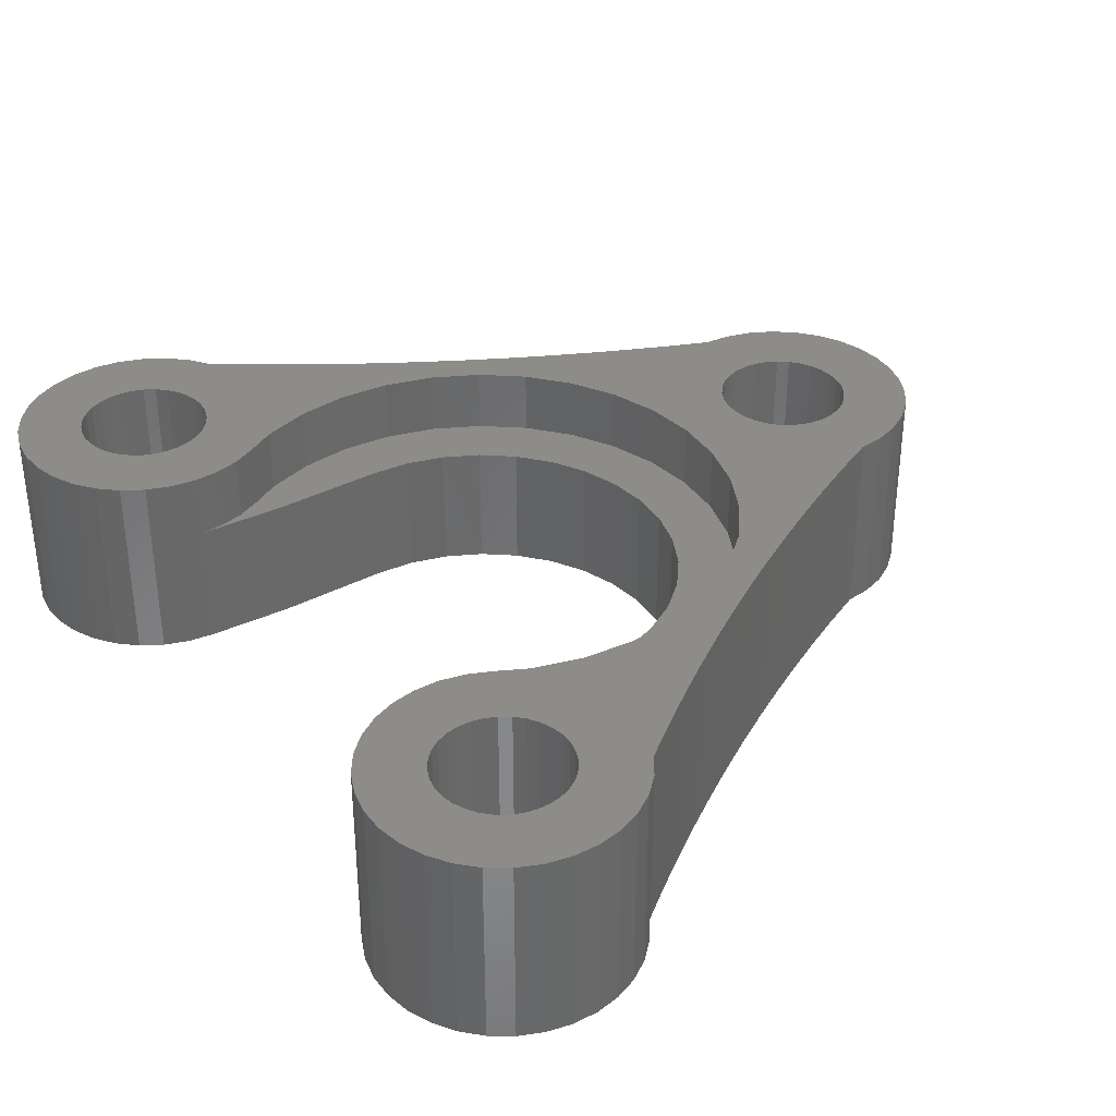
<metadata>
{"format":"stl","ext":"stl","renderer":"f3d","projection":"perspective","resolution":1024,"background":"white","views":[{"elev":35.3,"azim":145.1,"up":"+Z"}]}
</metadata>
<code>
# stl→obj: 485 verts, 978 faces
v 132.6 56.32 6
v 132.6 55.93 0
v 132.6 55.93 6
v 132.6 56.32 0
v 145.6 69.32 6
v 146.2 69.86 0
v 145.6 69.32 0
v 146.2 69.86 6
v 126.6 56.32 6
v 126.7 55.54 0
v 126.7 55.54 6
v 126.6 56.32 0
v 148.1 49.93 6
v 148.8 49.95 4
v 148.1 49.93 4
v 148.8 49.95 6
v 150.4 49.55 6
v 151 49.13 0
v 150.4 49.55 0
v 151 49.13 6
v 149.6 49.83 6
v 149.6 49.83 0
v 146.2 42.79 6
v 145.6 43.32 0
v 146.2 42.79 0
v 145.6 43.32 6
v 136.9 61.98 4
v 136 60.77 6
v 136 60.77 4
v 136.9 61.98 6
v 144.2 64.17 6
v 142.6 64.32 4
v 144.2 64.17 4
v 142.6 64.32 6
v 141.4 50.24 4
v 142.6 50.12 0
v 141.4 50.24 0
v 142.6 50.12 4
v 140.2 50.6 4
v 140.2 50.6 0
v 139.2 51.17 4
v 139.2 51.17 0
v 147.7 68.48 0
v 145.1 68.69 0
v 146.8 70.27 0
v 147.6 70.55 0
v 148.3 70.68 0
v 148.1 68.62 0
v 148.5 68.68 0
v 149.1 70.65 0
v 148.8 68.67 0
v 149.2 68.58 0
v 149.9 70.47 0
v 149.6 68.42 0
v 149.9 68.19 0
v 150.6 70.15 0
v 150.2 67.9 0
v 150.4 67.57 0
v 150.5 67.2 0
v 150.6 66.82 0
v 149.5 64.89 0
v 150.4 63.1 0
v 149.1 64.75 0
v 149.8 65.1 0
v 150.1 65.37 0
v 150.3 65.69 0
v 150.5 66.04 0
v 151 63.51 0
v 150.6 66.43 0
v 151.2 69.69 0
v 151.6 64.05 0
v 151.8 69.12 0
v 152.1 64.69 0
v 152.2 68.46 0
v 152.4 65.4 0
v 152.5 67.72 0
v 152.6 66.16 0
v 152.6 66.95 0
v 138.6 63.21 6
v 138.2 62.98 4
v 138.6 63.21 4
v 138.2 62.98 6
v 132.6 56.71 6
v 132.6 56.71 0
v 135.2 59.39 6
v 135.2 59.39 4
v 130.6 60.32 6
v 131.9 60.89 0
v 130.6 60.32 0
v 131.9 60.89 6
v 146.6 66.95 0
v 146.6 66.56 6
v 146.6 66.56 0
v 146.6 66.95 6
v 149.1 70.65 6
v 149.9 70.47 6
v 132.5 55.56 6
v 132.3 55.21 0
v 132.3 55.21 6
v 132.5 55.56 0
v 136.9 49.25 6
v 135.7 49.92 0
v 136.9 49.25 0
v 135.7 49.92 6
v 147.6 42.1 6
v 146.8 42.37 0
v 147.6 42.1 0
v 146.8 42.37 6
v 147.3 47.47 0
v 147 47.18 6
v 147 47.18 0
v 147.3 47.47 6
v 148.3 47.94 6
v 147.9 47.86 0
v 148.3 47.94 0
v 147.9 47.86 6
v 151.8 43.53 0
v 151.2 42.95 6
v 151.2 42.95 0
v 151.8 43.53 6
v 129.5 57.99 6
v 129.2 57.74 0
v 129.5 57.99 0
v 129.2 57.74 6
v 138.1 64.08 6
v 139.3 64.79 0
v 138.1 64.08 0
v 139.3 64.79 6
v 146.8 46.85 6
v 146.8 46.85 0
v 146.7 46.48 6
v 146.7 46.48 0
v 134.8 57.88 6
v 134.8 57.88 4
v 145.1 68.69 6
v 152.6 45.7 0
v 152.5 44.93 6
v 152.5 44.93 0
v 152.6 45.7 6
v 128.6 56.71 0
v 128.6 56.32 6
v 128.6 56.32 0
v 128.6 56.71 6
v 138.1 48.57 6
v 138.1 48.57 0
v 130.2 58.29 6
v 129.8 58.17 0
v 130.2 58.29 0
v 129.8 58.17 6
v 146.6 45.7 0
v 146.7 45.32 6
v 146.7 45.32 0
v 146.6 45.7 6
v 129.1 60.02 6
v 129.8 60.25 0
v 129.1 60.02 0
v 129.8 60.25 6
v 135.7 62.73 6
v 136.9 63.39 0
v 135.7 62.73 0
v 136.9 63.39 6
v 152.6 46.48 0
v 152.6 46.48 6
v 129.2 54.91 6
v 129.5 54.66 0
v 129.2 54.91 0
v 129.5 54.66 6
v 128.4 59.65 6
v 128.8 57.09 6
v 128.9 57.44 6
v 130.6 58.32 6
v 131 58.29 6
v 131.4 58.17 6
v 131.7 57.99 6
v 132 57.74 6
v 133.2 61.48 6
v 132.3 57.44 6
v 132.5 57.09 6
v 133.2 51.17 6
v 134.4 50.56 6
v 134.4 62.09 6
v 134.6 56.32 6
v 134.8 54.76 6
v 135.2 53.26 6
v 136 51.88 6
v 136.9 50.67 6
v 138.2 49.67 6
v 139.3 47.86 6
v 138.6 49.43 6
v 139.5 48.93 6
v 140.5 47.12 6
v 141 48.48 6
v 141.7 46.37 6
v 142.6 48.32 6
v 142.8 45.59 6
v 144.2 48.48 6
v 144 44.79 6
v 145.1 43.96 6
v 145.7 48.93 6
v 146.6 49.43 6
v 146.6 46.09 6
v 146.9 44.96 6
v 147.1 44.64 6
v 147.4 44.37 6
v 147.7 44.17 6
v 148.3 41.97 6
v 148.1 44.03 6
v 148.5 43.97 6
v 149.1 42 6
v 148.8 43.98 6
v 149.2 44.07 6
v 149.9 42.17 6
v 149.6 44.23 6
v 149.9 44.46 6
v 150.6 42.5 6
v 150.2 44.74 6
v 150.4 45.08 6
v 150.5 45.44 6
v 150.6 45.83 6
v 147.3 49.75 6
v 147.6 47.69 6
v 148.7 47.96 6
v 149.1 47.89 6
v 149.5 47.76 6
v 149.8 47.55 6
v 150.1 47.28 6
v 150.3 46.96 6
v 150.5 46.6 6
v 150.6 46.22 6
v 151.6 48.6 6
v 152.1 47.96 6
v 152.2 44.19 6
v 152.4 47.25 6
v 126.7 57.1 6
v 126.9 54.79 6
v 126.9 57.85 6
v 127.3 54.1 6
v 127.3 58.55 6
v 127.8 53.5 6
v 127.8 59.15 6
v 128.4 53 6
v 128.6 55.93 6
v 129.1 52.63 6
v 128.8 55.56 6
v 128.9 55.21 6
v 129.8 52.4 6
v 129.8 54.48 6
v 130.6 52.32 6
v 130.2 54.36 6
v 130.6 54.32 6
v 131.9 51.76 6
v 131 54.36 6
v 131.4 54.48 6
v 131.7 54.66 6
v 132 54.91 6
v 146.6 63.22 6
v 146.7 66.17 6
v 147.3 62.9 6
v 146.8 65.8 6
v 147 65.47 6
v 147.3 65.18 6
v 147.6 64.95 6
v 148.1 62.72 6
v 147.9 64.79 6
v 148.3 64.7 6
v 148.8 62.7 6
v 148.7 64.69 6
v 149.1 64.75 6
v 149.6 62.82 6
v 149.5 64.89 6
v 149.8 65.1 6
v 150.4 63.1 6
v 150.1 65.37 6
v 150.3 65.69 6
v 150.5 66.04 6
v 151 63.51 6
v 150.6 66.43 6
v 150.6 66.82 6
v 150.6 70.15 6
v 151.2 69.69 6
v 151.6 64.05 6
v 151.8 69.12 6
v 152.1 64.69 6
v 152.2 68.46 6
v 152.4 65.4 6
v 152.5 67.72 6
v 152.6 66.16 6
v 152.6 66.95 6
v 139.5 63.72 6
v 140.5 65.52 6
v 141 64.17 6
v 141.7 66.28 6
v 142.8 67.06 6
v 144 67.86 6
v 145.7 63.72 6
v 146.8 70.27 6
v 146.7 67.33 6
v 146.9 67.69 6
v 147.6 70.55 6
v 147.1 68.01 6
v 147.4 68.27 6
v 147.7 68.48 6
v 148.3 70.68 6
v 148.1 68.62 6
v 148.5 68.68 6
v 148.8 68.67 6
v 149.2 68.58 6
v 149.6 68.42 6
v 149.9 68.19 6
v 150.2 67.9 6
v 150.4 67.57 6
v 150.5 67.2 6
v 134.4 62.09 0
v 148.7 47.96 0
v 145.7 63.72 4
v 138.2 51.94 4
v 138.2 51.94 0
v 137.4 52.88 0
v 137.4 52.88 4
v 136.9 53.95 0
v 136.9 53.95 4
v 136.5 55.11 0
v 136.5 55.11 4
v 136.4 56.32 0
v 136.4 56.32 4
v 136.5 57.53 0
v 136.5 57.53 4
v 136.9 58.7 0
v 136.9 58.7 4
v 137.4 59.77 0
v 137.4 59.77 4
v 138.2 60.71 0
v 138.2 60.71 4
v 139.2 61.48 4
v 139.2 61.48 0
v 140.2 62.05 4
v 140.2 62.05 0
v 141.4 62.4 4
v 141.4 62.4 0
v 142.6 62.52 4
v 142.6 62.52 0
v 146.2 62.52 4
v 146.2 62.52 0
v 148.8 62.7 4
v 148.8 62.7 0
v 126.7 57.1 0
v 126.9 57.85 0
v 126.9 54.79 0
v 127.3 58.55 0
v 127.3 54.1 0
v 127.8 59.15 0
v 127.8 53.5 0
v 128.4 59.65 0
v 128.4 53 0
v 128.8 57.09 0
v 128.9 57.44 0
v 130.6 58.32 0
v 128.6 55.93 0
v 129.1 52.63 0
v 128.8 55.56 0
v 128.9 55.21 0
v 129.8 52.4 0
v 129.8 54.48 0
v 130.2 54.36 0
v 130.6 54.32 0
v 148.1 62.72 4
v 146.7 66.17 0
v 150.6 46.22 0
v 150.5 46.6 0
v 150.3 46.96 0
v 152.4 47.25 0
v 132.3 57.44 0
v 132 57.74 0
v 131.7 54.66 0
v 131.4 54.48 0
v 150.6 45.83 0
v 134.6 56.32 4
v 134.8 54.76 4
v 149.6 62.82 0
v 131 54.36 0
v 150.5 45.44 0
v 139.5 48.93 4
v 138.6 49.43 4
v 150.4 45.08 0
v 150.6 42.5 0
v 150.1 47.28 0
v 150.2 44.74 0
v 149.2 44.07 0
v 148.8 43.98 0
v 131 58.29 0
v 149.6 44.23 0
v 149.8 47.55 0
v 149.9 44.46 0
v 147.4 68.27 0
v 146.8 65.8 0
v 147 65.47 0
v 148.1 44.03 0
v 147.7 44.17 0
v 147.3 65.18 0
v 147.4 44.37 0
v 141.7 46.37 0
v 142.8 45.59 0
v 147.9 64.79 0
v 147.6 64.95 0
v 148.3 64.7 0
v 148.7 64.69 0
v 151.6 48.6 0
v 148.5 43.97 0
v 149.5 47.76 0
v 131.7 57.99 0
v 149.9 42.17 0
v 133.2 61.48 0
v 132 54.91 0
v 146.6 63.22 4
v 147.3 62.9 4
v 134.8 57.88 0
v 134.8 54.76 0
v 134.6 56.32 0
v 135.2 59.39 0
v 135.2 53.26 0
v 136 60.77 0
v 136 51.88 0
v 136.9 61.98 0
v 138.2 62.98 0
v 138.6 63.21 0
v 139.5 63.72 0
v 141 64.17 0
v 142.6 64.32 0
v 144.2 64.17 0
v 145.7 63.72 0
v 146.6 63.22 0
v 147.3 62.9 0
v 148.1 62.72 0
v 136.9 50.67 0
v 138.2 49.67 0
v 138.6 49.43 0
v 139.5 48.93 0
v 141 48.48 0
v 142.6 48.32 0
v 146.2 50.12 0
v 144.2 48.48 0
v 145.7 48.93 0
v 146.6 49.43 0
v 147.3 49.75 0
v 148.1 49.93 0
v 148.8 49.95 0
v 130.6 52.32 0
v 131.9 51.76 0
v 138.2 49.67 4
v 136.9 50.67 4
v 139.3 47.86 0
v 134.4 50.56 0
v 144 44.79 0
v 152.2 44.19 0
v 152.1 47.96 0
v 144.2 48.48 4
v 142.6 48.32 4
v 133.2 51.17 0
v 145.1 43.96 0
v 147.3 49.75 4
v 146.6 49.43 4
v 141 48.48 4
v 135.2 53.26 4
v 144 67.86 0
v 142.8 67.06 0
v 141.7 66.28 0
v 136 51.88 4
v 131.4 58.17 0
v 146.2 50.12 4
v 145.7 48.93 4
v 139.5 63.72 4
v 141 64.17 4
v 146.9 44.96 0
v 147.1 44.64 0
v 148.3 41.97 0
v 149.1 42 0
v 147.6 47.69 0
v 132.5 57.09 0
v 147.1 68.01 0
v 146.9 67.69 0
v 140.5 65.52 0
v 149.1 47.89 0
v 146.7 67.33 0
v 146.6 46.09 0
v 140.5 47.12 0
f 1 2 3
f 2 1 4
f 5 6 7
f 6 5 8
f 9 10 11
f 10 9 12
f 13 14 15
f 14 13 16
f 17 18 19
f 18 17 20
f 21 19 22
f 19 21 17
f 23 24 25
f 24 23 26
f 27 28 29
f 28 27 30
f 31 32 33
f 32 31 34
f 35 36 37
f 36 35 38
f 39 37 40
f 37 39 35
f 41 40 42
f 40 41 39
f 7 43 44
f 43 7 6
f 43 6 45
f 43 45 46
f 43 46 47
f 43 47 48
f 48 47 49
f 49 47 50
f 49 50 51
f 51 50 52
f 52 50 53
f 52 53 54
f 54 53 55
f 55 53 56
f 55 56 57
f 57 56 58
f 58 56 59
f 59 56 60
f 61 62 63
f 62 61 64
f 62 64 65
f 62 65 66
f 62 66 67
f 62 67 68
f 68 67 69
f 68 69 60
f 68 60 56
f 68 56 70
f 68 70 71
f 71 70 72
f 71 72 73
f 73 72 74
f 73 74 75
f 75 74 76
f 75 76 77
f 77 76 78
f 79 80 81
f 80 79 82
f 83 4 1
f 4 83 84
f 29 85 86
f 85 29 28
f 87 88 89
f 88 87 90
f 91 92 93
f 92 91 94
f 95 53 50
f 53 95 96
f 97 98 99
f 98 97 100
f 101 102 103
f 102 101 104
f 105 106 107
f 106 105 108
f 109 110 111
f 110 109 112
f 113 114 115
f 114 113 116
f 117 118 119
f 118 117 120
f 121 122 123
f 122 121 124
f 125 126 127
f 126 125 128
f 111 129 130
f 129 111 110
f 130 131 132
f 131 130 129
f 86 133 134
f 133 86 85
f 5 44 135
f 44 5 7
f 136 137 138
f 137 136 139
f 140 141 142
f 141 140 143
f 144 103 145
f 103 144 101
f 146 147 148
f 147 146 149
f 150 151 152
f 151 150 153
f 154 155 156
f 155 154 157
f 158 159 160
f 159 158 161
f 162 139 136
f 139 162 163
f 164 165 166
f 165 164 167
f 168 143 154
f 143 168 141
f 154 143 169
f 154 169 170
f 154 170 124
f 154 124 157
f 157 124 121
f 157 121 149
f 157 149 87
f 87 149 146
f 87 146 171
f 87 171 172
f 87 172 90
f 90 172 173
f 90 173 174
f 90 174 175
f 90 175 176
f 176 175 177
f 176 177 178
f 176 178 83
f 176 83 1
f 176 1 179
f 176 179 180
f 176 180 181
f 181 180 182
f 182 180 183
f 183 180 104
f 183 104 184
f 184 104 185
f 185 104 101
f 185 101 186
f 186 101 144
f 186 144 187
f 187 144 188
f 187 188 189
f 189 188 190
f 190 188 191
f 190 191 192
f 192 191 193
f 192 193 194
f 194 193 195
f 194 195 196
f 196 195 197
f 196 197 198
f 196 198 199
f 199 198 26
f 199 26 23
f 199 23 200
f 200 23 201
f 201 23 153
f 153 23 108
f 153 108 151
f 151 108 202
f 202 108 105
f 202 105 203
f 203 105 204
f 204 105 205
f 205 105 206
f 205 206 207
f 207 206 208
f 208 206 209
f 208 209 210
f 210 209 211
f 211 209 212
f 211 212 213
f 213 212 214
f 214 212 215
f 214 215 216
f 216 215 217
f 217 215 218
f 218 215 219
f 200 131 220
f 131 200 201
f 220 131 129
f 220 129 110
f 220 110 112
f 220 112 221
f 220 221 13
f 13 221 116
f 13 116 113
f 13 113 16
f 16 113 222
f 16 222 223
f 16 223 21
f 21 223 224
f 21 224 225
f 21 225 17
f 17 225 226
f 17 226 227
f 17 227 228
f 17 228 20
f 20 228 229
f 20 229 219
f 20 219 215
f 20 215 118
f 20 118 230
f 230 118 120
f 230 120 231
f 231 120 232
f 231 232 233
f 233 232 137
f 233 137 163
f 163 137 139
f 11 234 9
f 234 11 235
f 234 235 236
f 236 235 237
f 236 237 238
f 238 237 239
f 238 239 240
f 240 239 241
f 240 241 168
f 168 241 141
f 141 241 242
f 242 241 243
f 242 243 244
f 244 243 245
f 245 243 164
f 164 243 246
f 164 246 167
f 167 246 247
f 247 246 248
f 247 248 249
f 249 248 250
f 250 248 251
f 250 251 252
f 252 251 253
f 253 251 254
f 254 251 255
f 255 251 179
f 255 179 99
f 99 179 97
f 97 179 3
f 3 179 1
f 256 257 92
f 257 256 258
f 257 258 259
f 259 258 260
f 260 258 261
f 261 258 262
f 262 258 263
f 262 263 264
f 264 263 265
f 265 263 266
f 265 266 267
f 267 266 268
f 268 266 269
f 268 269 270
f 270 269 271
f 271 269 272
f 271 272 273
f 273 272 274
f 274 272 275
f 275 272 276
f 275 276 277
f 277 276 278
f 278 276 279
f 279 276 280
f 280 276 281
f 280 281 282
f 282 281 283
f 282 283 284
f 284 283 285
f 284 285 286
f 286 285 287
f 286 287 288
f 181 133 158
f 133 181 182
f 158 133 85
f 158 85 28
f 158 28 161
f 161 28 30
f 161 30 125
f 125 30 82
f 125 82 128
f 128 82 79
f 128 79 289
f 128 289 290
f 290 289 291
f 290 291 292
f 292 291 34
f 292 34 293
f 293 34 31
f 293 31 294
f 294 31 135
f 135 31 295
f 135 295 5
f 5 295 8
f 8 295 256
f 8 256 92
f 8 92 94
f 8 94 296
f 296 94 297
f 296 297 298
f 296 298 299
f 299 298 300
f 299 300 301
f 299 301 302
f 299 302 303
f 303 302 304
f 303 304 305
f 303 305 95
f 95 305 306
f 95 306 307
f 95 307 96
f 96 307 308
f 96 308 309
f 96 309 279
f 279 309 310
f 279 310 311
f 279 311 312
f 279 312 278
f 181 160 313
f 160 181 158
f 222 115 314
f 115 222 113
f 82 27 80
f 27 82 30
f 295 33 315
f 33 295 31
f 316 42 317
f 42 316 41
f 318 316 317
f 316 318 319
f 320 319 318
f 319 320 321
f 322 321 320
f 321 322 323
f 324 323 322
f 323 324 325
f 326 325 324
f 325 326 327
f 328 327 326
f 327 328 329
f 330 329 328
f 329 330 331
f 332 331 330
f 331 332 333
f 334 332 335
f 332 334 333
f 336 335 337
f 335 336 334
f 338 337 339
f 337 338 336
f 340 339 341
f 339 340 338
f 342 341 343
f 341 342 340
f 344 343 345
f 343 344 342
f 346 10 12
f 10 346 347
f 10 347 348
f 348 347 349
f 348 349 350
f 350 349 351
f 350 351 352
f 352 351 353
f 352 353 354
f 354 353 142
f 142 353 140
f 140 353 156
f 140 156 355
f 355 156 356
f 356 156 122
f 122 156 155
f 122 155 123
f 123 155 147
f 147 155 148
f 148 155 357
f 354 358 359
f 358 354 142
f 359 358 360
f 359 360 361
f 359 361 166
f 359 166 362
f 362 166 165
f 362 165 363
f 362 363 364
f 362 364 365
f 266 366 344
f 366 266 263
f 240 353 351
f 353 240 168
f 93 257 367
f 257 93 92
f 228 368 229
f 368 228 369
f 227 369 228
f 369 227 370
f 371 163 162
f 163 371 233
f 238 347 236
f 347 238 349
f 175 372 177
f 372 175 373
f 253 374 375
f 374 253 254
f 229 376 219
f 376 229 368
f 377 183 378
f 183 377 182
f 269 345 379
f 345 269 344
f 344 269 266
f 252 375 380
f 375 252 253
f 304 43 48
f 43 304 302
f 219 381 218
f 381 219 376
f 240 349 238
f 349 240 351
f 96 56 53
f 56 96 279
f 189 382 383
f 382 189 190
f 218 384 217
f 384 218 381
f 241 352 354
f 352 241 239
f 118 385 119
f 385 118 215
f 305 48 49
f 48 305 304
f 226 370 227
f 370 226 386
f 217 387 216
f 387 217 384
f 272 379 62
f 379 272 269
f 210 388 389
f 388 210 211
f 172 357 390
f 357 172 171
f 211 391 388
f 391 211 213
f 226 392 386
f 392 226 225
f 250 380 365
f 380 250 252
f 213 393 391
f 393 213 214
f 216 393 214
f 393 216 387
f 134 182 377
f 182 134 133
f 302 394 43
f 394 302 301
f 395 260 396
f 260 395 259
f 205 397 398
f 397 205 207
f 396 261 399
f 261 396 260
f 276 62 68
f 62 276 272
f 204 398 400
f 398 204 205
f 195 401 402
f 401 195 193
f 262 403 404
f 403 262 264
f 235 350 237
f 350 235 348
f 306 49 51
f 49 306 305
f 264 405 403
f 405 264 265
f 265 406 405
f 406 265 267
f 237 352 239
f 352 237 350
f 268 61 63
f 61 268 270
f 161 127 159
f 127 161 125
f 270 64 61
f 64 270 271
f 20 407 18
f 407 20 230
f 309 57 310
f 57 309 55
f 271 65 64
f 65 271 273
f 208 389 408
f 389 208 210
f 225 409 392
f 409 225 224
f 274 65 273
f 65 274 66
f 175 410 373
f 410 175 174
f 275 66 274
f 66 275 67
f 311 59 312
f 59 311 58
f 307 51 52
f 51 307 306
f 215 411 385
f 411 215 212
f 207 408 397
f 408 207 208
f 249 365 364
f 365 249 250
f 308 52 54
f 52 308 307
f 309 54 55
f 54 309 308
f 176 313 412
f 313 176 181
f 99 413 255
f 413 99 98
f 243 354 359
f 354 243 241
f 258 414 415
f 414 258 256
f 416 417 418
f 417 416 419
f 417 419 420
f 420 419 421
f 420 421 422
f 422 421 423
f 422 423 324
f 324 423 326
f 326 423 328
f 328 423 330
f 330 423 424
f 330 424 332
f 332 424 425
f 332 425 335
f 335 425 426
f 335 426 337
f 337 426 427
f 337 427 339
f 339 427 428
f 339 428 341
f 341 428 429
f 341 429 343
f 343 429 430
f 343 430 431
f 343 431 432
f 343 432 433
f 343 433 345
f 324 434 422
f 434 324 322
f 434 322 320
f 434 320 318
f 434 318 435
f 435 318 317
f 435 317 436
f 436 317 42
f 436 42 437
f 437 42 40
f 437 40 438
f 438 40 37
f 438 37 439
f 439 37 36
f 439 36 440
f 439 440 441
f 441 440 442
f 442 440 443
f 443 440 444
f 444 440 445
f 445 440 446
f 310 58 311
f 58 310 57
f 75 283 73
f 283 75 285
f 278 69 277
f 69 278 60
f 73 281 71
f 281 73 283
f 234 12 9
f 12 234 346
f 303 50 47
f 50 303 95
f 251 447 448
f 447 251 248
f 186 449 450
f 449 186 187
f 187 383 449
f 383 187 189
f 312 60 278
f 60 312 59
f 267 63 406
f 63 267 268
f 171 148 357
f 148 171 146
f 77 285 75
f 285 77 287
f 168 156 353
f 156 168 154
f 90 412 88
f 412 90 176
f 188 145 451
f 145 188 144
f 281 68 71
f 68 281 276
f 104 452 102
f 452 104 180
f 78 287 77
f 287 78 288
f 157 89 155
f 89 157 87
f 247 364 363
f 364 247 249
f 277 67 275
f 67 277 69
f 108 25 106
f 25 108 23
f 197 402 453
f 402 197 195
f 454 120 117
f 120 454 232
f 261 404 399
f 404 261 262
f 407 231 455
f 231 407 230
f 194 456 457
f 456 194 196
f 248 362 447
f 362 248 246
f 11 348 235
f 348 11 10
f 180 458 452
f 458 180 179
f 74 286 76
f 286 74 284
f 72 284 74
f 284 72 282
f 76 288 78
f 288 76 286
f 299 47 46
f 47 299 303
f 198 453 459
f 453 198 197
f 200 460 461
f 460 200 220
f 70 282 72
f 282 70 280
f 236 346 234
f 346 236 347
f 192 457 462
f 457 192 194
f 378 184 463
f 184 378 183
f 279 70 56
f 70 279 280
f 138 232 454
f 232 138 137
f 246 359 362
f 359 246 243
f 294 44 464
f 44 294 135
f 8 45 6
f 45 8 296
f 292 465 466
f 465 292 293
f 463 185 467
f 185 463 184
f 173 390 468
f 390 173 172
f 467 186 450
f 186 467 185
f 469 446 440
f 446 469 14
f 38 440 36
f 440 38 469
f 378 134 377
f 134 378 463
f 134 463 86
f 86 463 467
f 86 467 29
f 29 467 450
f 29 450 325
f 325 450 323
f 323 450 321
f 321 450 319
f 319 450 449
f 319 449 316
f 316 449 383
f 316 383 41
f 41 383 382
f 41 382 39
f 39 382 462
f 39 462 35
f 35 462 457
f 35 457 38
f 38 457 456
f 38 456 469
f 469 456 470
f 469 470 461
f 469 461 460
f 469 460 15
f 469 15 14
f 325 27 29
f 27 325 327
f 27 327 329
f 27 329 331
f 27 331 80
f 80 331 333
f 80 333 81
f 81 333 334
f 81 334 471
f 471 334 336
f 471 336 472
f 472 336 338
f 472 338 32
f 32 338 340
f 32 340 342
f 32 342 33
f 33 342 315
f 315 342 414
f 414 342 415
f 415 342 366
f 366 342 344
f 455 369 370
f 369 455 368
f 368 455 376
f 376 455 385
f 385 455 119
f 119 455 117
f 117 455 454
f 454 455 371
f 454 371 138
f 138 371 162
f 138 162 136
f 473 24 459
f 24 473 25
f 25 473 106
f 106 473 107
f 107 473 474
f 107 474 400
f 107 400 398
f 107 398 475
f 475 398 397
f 475 397 408
f 475 408 476
f 476 408 389
f 476 389 388
f 476 388 411
f 411 388 391
f 411 391 393
f 411 393 385
f 385 393 387
f 385 387 384
f 385 384 381
f 385 381 376
f 206 107 475
f 107 206 105
f 142 242 358
f 242 142 141
f 152 202 473
f 202 152 151
f 254 413 374
f 413 254 255
f 221 109 477
f 109 221 112
f 289 81 471
f 81 289 79
f 190 462 382
f 462 190 192
f 361 164 166
f 164 361 245
f 174 468 410
f 468 174 173
f 167 363 165
f 363 167 247
f 455 233 371
f 233 455 231
f 209 475 476
f 475 209 206
f 178 84 83
f 84 178 478
f 263 415 366
f 415 263 258
f 479 298 480
f 298 479 300
f 291 471 472
f 471 291 289
f 358 244 360
f 244 358 242
f 290 466 481
f 466 290 292
f 199 461 470
f 461 199 200
f 220 15 460
f 15 220 13
f 223 314 482
f 314 223 222
f 34 472 32
f 472 34 291
f 196 470 456
f 470 196 199
f 301 479 394
f 479 301 300
f 483 94 91
f 94 483 297
f 198 24 26
f 24 198 459
f 203 400 474
f 400 203 204
f 473 203 474
f 203 473 202
f 443 132 484
f 132 443 444
f 132 444 130
f 130 444 111
f 111 444 109
f 109 444 477
f 477 444 445
f 477 445 114
f 114 445 115
f 115 445 446
f 115 446 314
f 314 446 482
f 482 446 22
f 482 22 409
f 409 22 392
f 392 22 19
f 392 19 386
f 386 19 370
f 370 19 455
f 455 19 18
f 455 18 407
f 89 357 155
f 357 89 88
f 357 88 390
f 390 88 468
f 468 88 410
f 410 88 373
f 373 88 412
f 373 412 372
f 372 412 478
f 478 412 84
f 84 412 4
f 4 412 458
f 458 412 452
f 452 412 313
f 452 313 418
f 452 418 417
f 452 417 102
f 102 417 420
f 102 420 422
f 102 422 103
f 103 422 434
f 103 434 145
f 145 434 435
f 145 435 451
f 451 435 436
f 451 436 437
f 451 437 485
f 485 437 438
f 485 438 401
f 401 438 439
f 401 439 402
f 402 439 441
f 402 441 453
f 453 441 459
f 459 441 442
f 459 442 152
f 459 152 473
f 152 442 150
f 150 442 484
f 484 442 443
f 365 447 362
f 447 365 380
f 447 380 448
f 448 380 375
f 448 375 374
f 448 374 413
f 448 413 458
f 458 413 98
f 458 98 100
f 458 100 2
f 458 2 4
f 313 416 418
f 416 313 160
f 416 160 419
f 419 160 421
f 421 160 159
f 421 159 423
f 423 159 127
f 423 127 424
f 424 127 126
f 424 126 425
f 425 126 426
f 426 126 481
f 426 481 427
f 427 481 466
f 427 466 428
f 428 466 465
f 428 465 429
f 429 465 464
f 429 464 44
f 429 44 430
f 430 44 483
f 483 44 480
f 480 44 479
f 479 44 394
f 394 44 43
f 430 483 91
f 430 91 93
f 430 93 431
f 431 367 432
f 367 431 93
f 432 367 395
f 432 395 396
f 432 396 399
f 432 399 404
f 432 404 433
f 433 404 403
f 433 403 405
f 433 405 345
f 345 405 406
f 345 406 63
f 345 63 379
f 379 63 62
f 149 123 147
f 123 149 121
f 193 485 401
f 485 193 191
f 480 297 483
f 297 480 298
f 122 170 356
f 170 122 124
f 116 477 114
f 477 116 221
f 128 481 126
f 481 128 290
f 191 451 485
f 451 191 188
f 177 478 178
f 478 177 372
f 14 22 446
f 22 14 21
f 21 14 16
f 355 143 140
f 143 355 169
f 356 169 355
f 169 356 170
f 293 464 465
f 464 293 294
f 296 46 45
f 46 296 299
f 224 482 409
f 482 224 223
f 179 448 458
f 448 179 251
f 256 315 414
f 315 256 295
f 132 201 484
f 201 132 131
f 367 259 395
f 259 367 257
f 484 153 150
f 153 484 201
f 212 476 411
f 476 212 209
f 360 245 361
f 245 360 244
f 3 100 97
f 100 3 2

</code>
